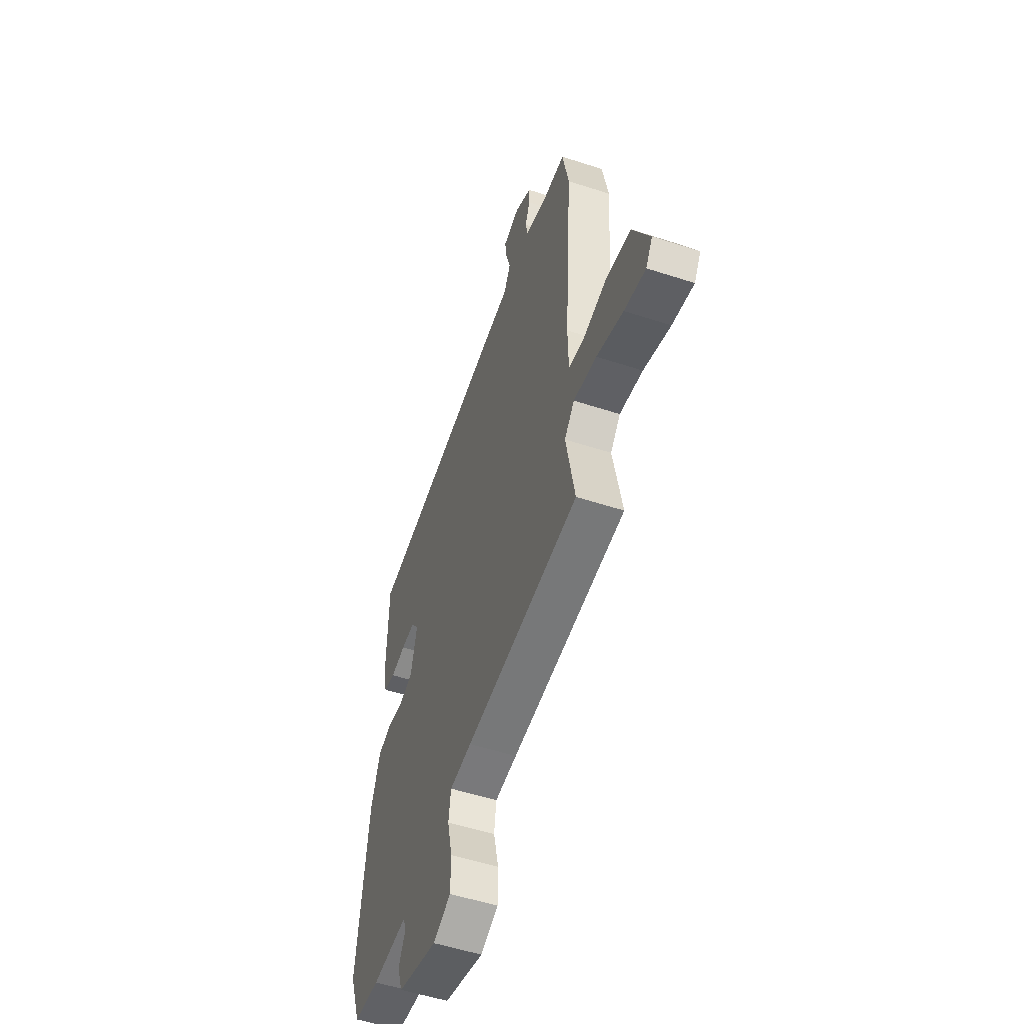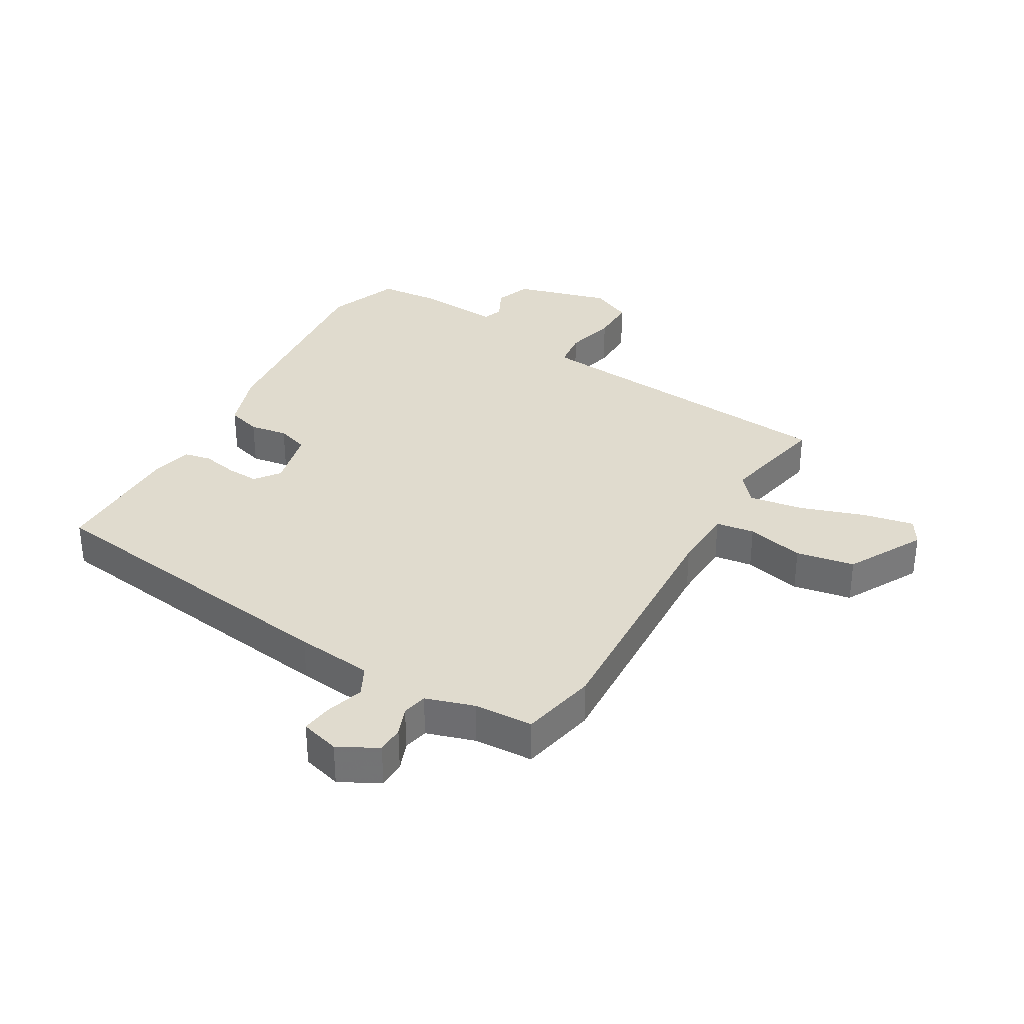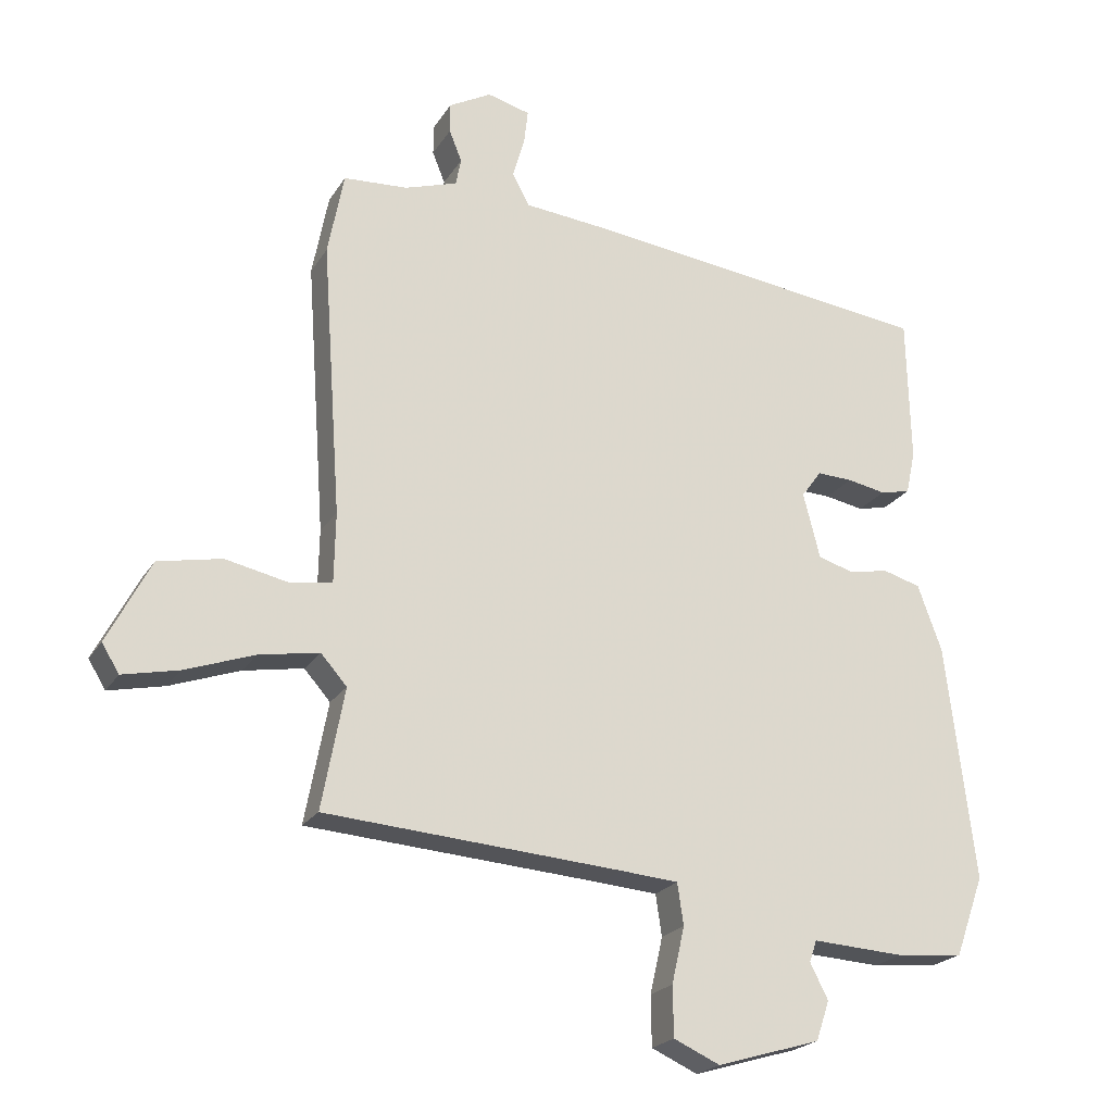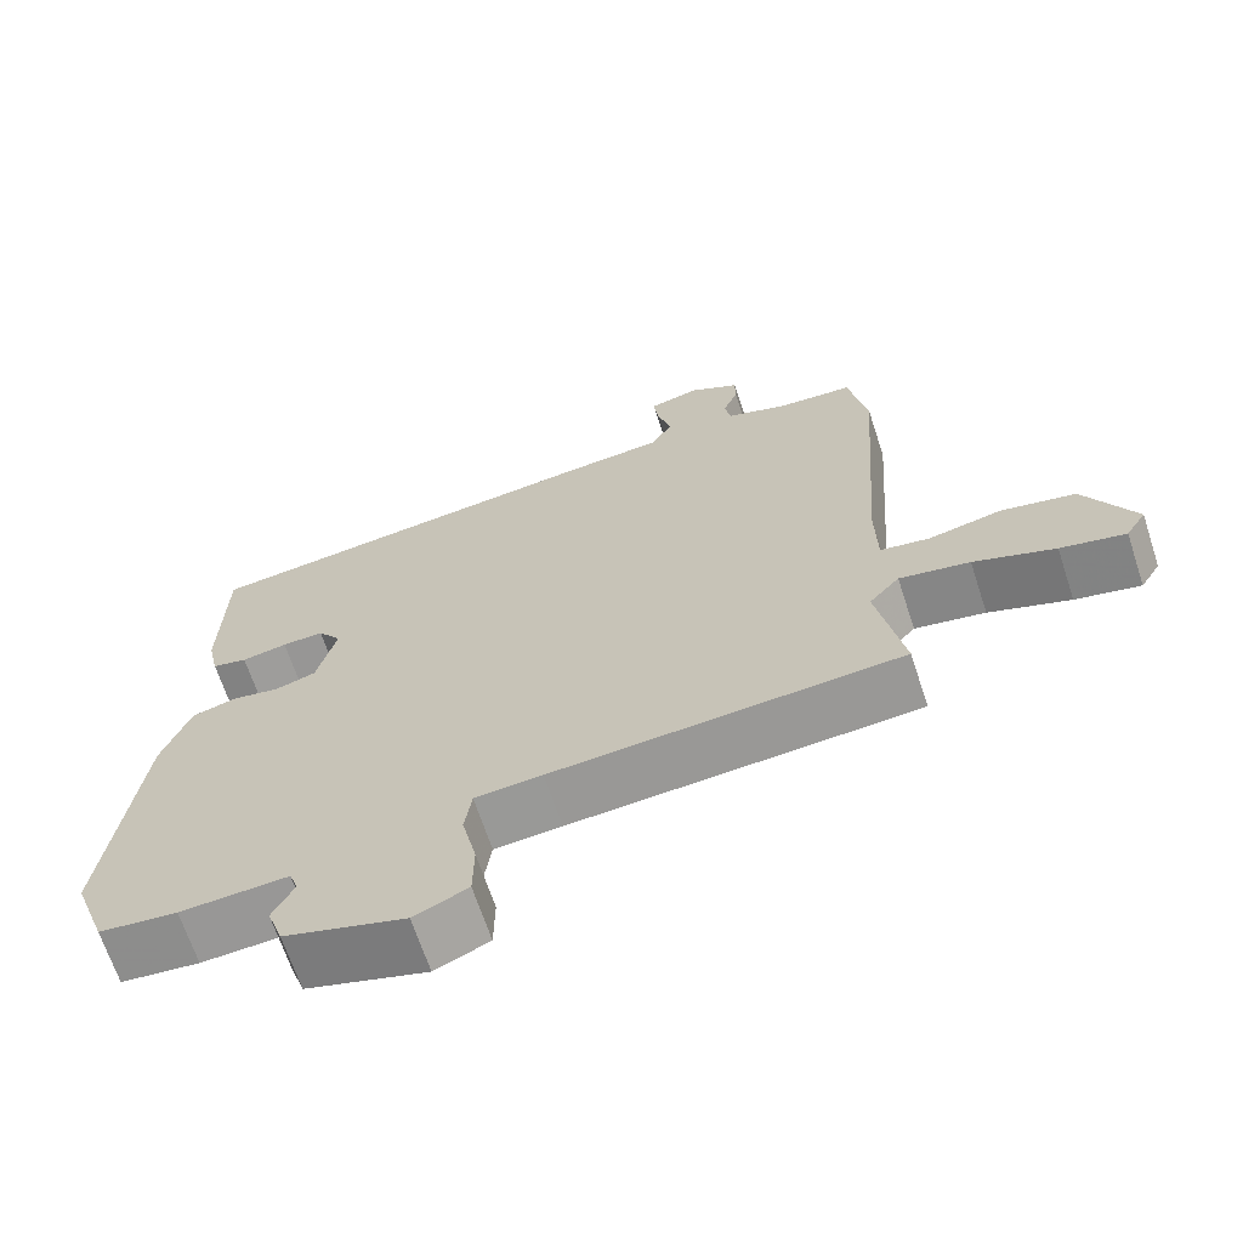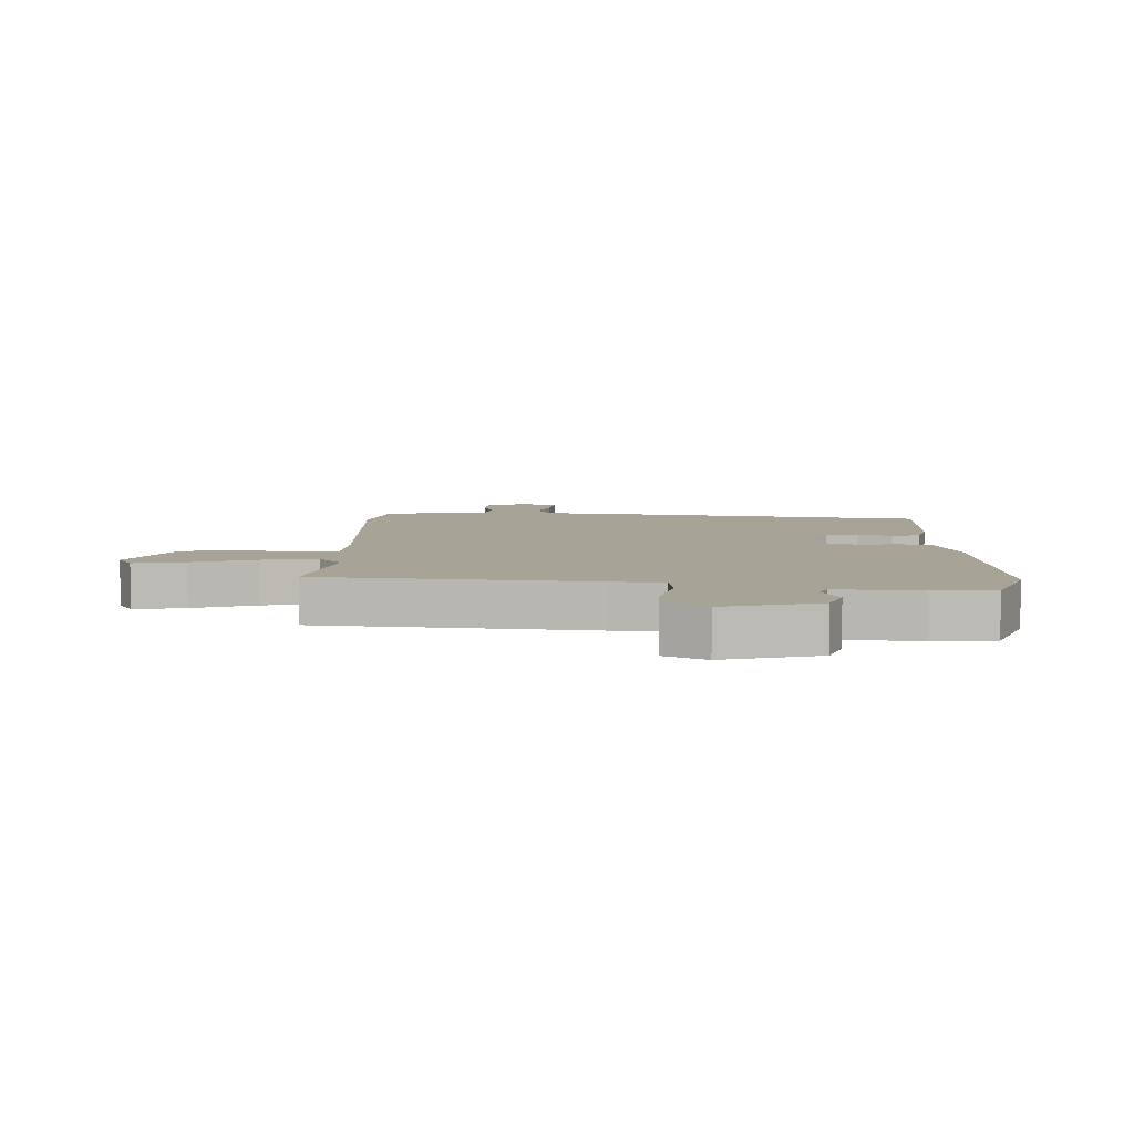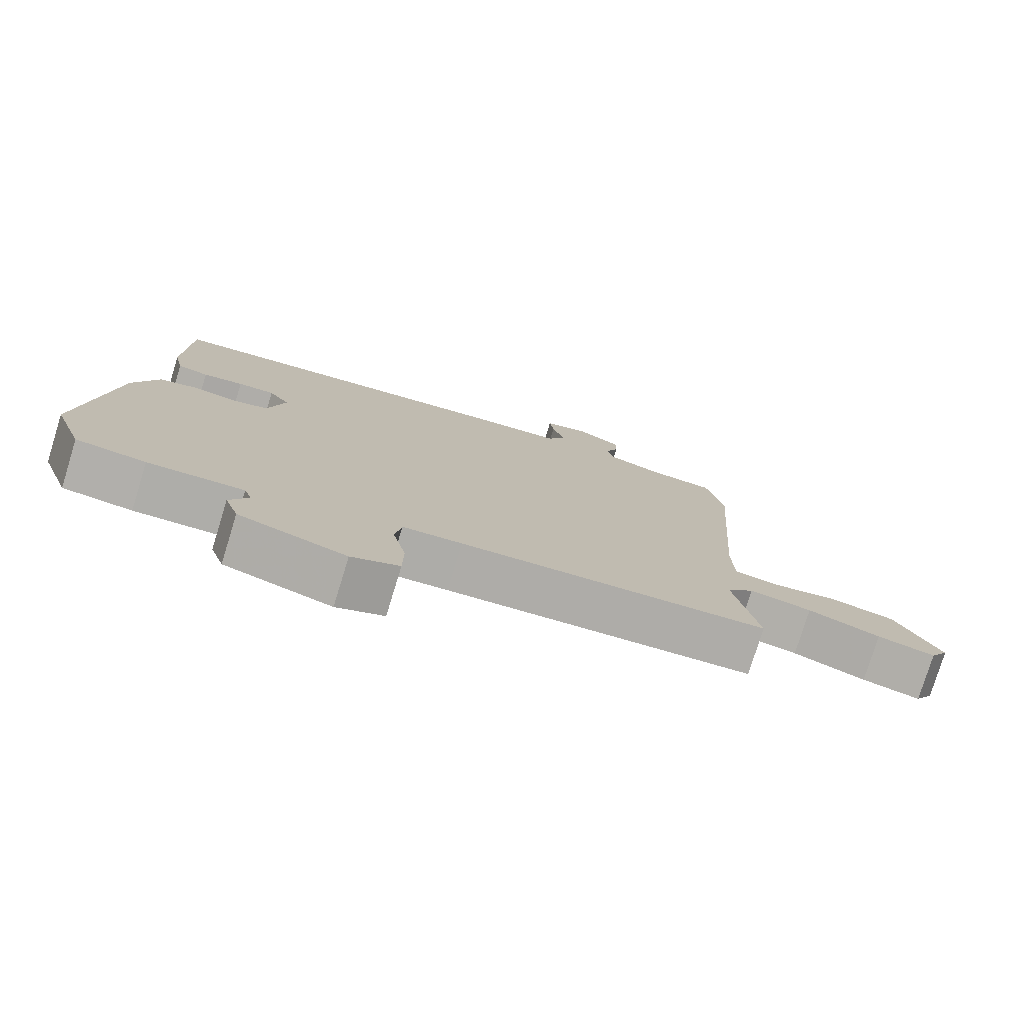
<metadata>
{"format":"obj","ext":"obj","renderer":"f3d","projection":"perspective","resolution":1024,"background":"white","views":[{"elev":-53.3,"azim":70.7,"up":"+Z"},{"elev":33.7,"azim":31.2,"up":"+Y"},{"elev":-22.0,"azim":156.3,"up":"+Z"},{"elev":-67.0,"azim":18.2,"up":"+Z"},{"elev":6.7,"azim":-176.8,"up":"+Y"},{"elev":-77.7,"azim":-17.1,"up":"+Z"}]}
</metadata>
<code>
v 0.493 0.07 0.536
v 0.517 0.07 0.411
v 0.488 0.07 0.002
v 0.49 0.07 -0.103
v 0.553 0.07 -0.113
v 0.647 0.07 -0.093
v 0.742 0.07 -0.112
v 0.807 0.07 -0.237
v 0.781 0.07 -0.279
v 0.698 0.07 -0.261
v 0.594 0.07 -0.224
v 0.504 0.07 -0.208
v 0.465 0.07 -0.252
v 0.499 0.07 -0.433
v 0.054 0.07 -0.465
v -0.032 0.07 -0.472
v -0.041 0.07 -0.534
v -0.022 0.07 -0.618
v -0.023 0.07 -0.693
v -0.092 0.07 -0.724
v -0.247 0.07 -0.678
v -0.267 0.07 -0.619
v -0.24 0.07 -0.566
v -0.251 0.07 -0.534
v -0.389 0.07 -0.542
v -0.489 0.07 -0.532
v -0.532 0.07 -0.412
v -0.489 0.07 -0.059
v -0.453 0.07 0.04
v -0.397 0.07 0.056
v -0.335 0.07 0.045
v -0.283 0.07 0.061
v -0.258 0.07 0.159
v -0.288 0.07 0.2
v -0.341 0.07 0.198
v -0.399 0.07 0.187
v -0.444 0.07 0.197
v -0.458 0.07 0.262
v -0.453 0.07 0.482
v 0.073 0.07 0.546
v 0.199 0.07 0.558
v 0.225 0.07 0.606
v 0.207 0.07 0.668
v 0.201 0.07 0.719
v 0.265 0.07 0.736
v 0.329 0.07 0.701
v 0.329 0.07 0.656
v 0.31 0.07 0.609
v 0.318 0.07 0.568
v 0.397 0.07 0.542
v 0.493 0 0.536
v 0.517 0 0.411
v 0.488 0 0.002
v 0.49 0 -0.103
v 0.553 0 -0.113
v 0.647 0 -0.093
v 0.742 0 -0.112
v 0.807 0 -0.237
v 0.781 0 -0.279
v 0.698 0 -0.261
v 0.594 0 -0.224
v 0.504 0 -0.208
v 0.465 0 -0.252
v 0.499 0 -0.433
v 0.054 0 -0.465
v -0.032 0 -0.472
v -0.041 0 -0.534
v -0.022 0 -0.618
v -0.023 0 -0.693
v -0.092 0 -0.724
v -0.247 0 -0.678
v -0.267 0 -0.619
v -0.24 0 -0.566
v -0.251 0 -0.534
v -0.389 0 -0.542
v -0.489 0 -0.532
v -0.532 0 -0.412
v -0.489 0 -0.059
v -0.453 0 0.04
v -0.397 0 0.056
v -0.335 0 0.045
v -0.283 0 0.061
v -0.258 0 0.159
v -0.288 0 0.2
v -0.341 0 0.198
v -0.399 0 0.187
v -0.444 0 0.197
v -0.458 0 0.262
v -0.453 0 0.482
v 0.073 0 0.546
v 0.199 0 0.558
v 0.225 0 0.606
v 0.207 0 0.668
v 0.201 0 0.719
v 0.265 0 0.736
v 0.329 0 0.701
v 0.329 0 0.656
v 0.31 0 0.609
v 0.318 0 0.568
v 0.397 0 0.542
f 45 46 47 48
f 45 48 49
f 42 43 44 45
f 42 45 49
f 41 42 49
f 40 41 49 50
f 35 36 37 38
f 34 35 38 39
f 33 34 39 40
f 28 29 30 31
f 28 31 32
f 27 28 32
f 24 25 26 27
f 24 27 32
f 23 24 32 33
f 21 22 23
f 20 21 23
f 17 18 19 20
f 16 17 20 23
f 13 14 15
f 12 13 15 16
f 8 9 10 11
f 8 11 12
f 5 6 7 8
f 4 5 8 12
f 50 1 2 3
f 50 3 4
f 23 33 40 50
f 16 23 50
f 4 12 16 50
f 98 97 96 95
f 99 98 95
f 95 94 93 92
f 99 95 92
f 99 92 91
f 100 99 91 90
f 88 87 86 85
f 89 88 85 84
f 90 89 84 83
f 81 80 79 78
f 82 81 78
f 82 78 77
f 77 76 75 74
f 82 77 74
f 83 82 74 73
f 73 72 71
f 73 71 70
f 70 69 68 67
f 73 70 67 66
f 65 64 63
f 66 65 63 62
f 61 60 59 58
f 62 61 58
f 58 57 56 55
f 62 58 55 54
f 53 52 51 100
f 54 53 100
f 100 90 83 73
f 100 73 66
f 100 66 62 54
f 1 51 52 2
f 2 52 53 3
f 3 53 54 4
f 4 54 55 5
f 5 55 56 6
f 6 56 57 7
f 7 57 58 8
f 8 58 59 9
f 9 59 60 10
f 10 60 61 11
f 11 61 62 12
f 12 62 63 13
f 13 63 64 14
f 14 64 65 15
f 15 65 66 16
f 16 66 67 17
f 17 67 68 18
f 18 68 69 19
f 19 69 70 20
f 20 70 71 21
f 21 71 72 22
f 22 72 73 23
f 23 73 74 24
f 24 74 75 25
f 25 75 76 26
f 26 76 77 27
f 27 77 78 28
f 28 78 79 29
f 29 79 80 30
f 30 80 81 31
f 31 81 82 32
f 32 82 83 33
f 33 83 84 34
f 34 84 85 35
f 35 85 86 36
f 36 86 87 37
f 37 87 88 38
f 38 88 89 39
f 39 89 90 40
f 40 90 91 41
f 41 91 92 42
f 42 92 93 43
f 43 93 94 44
f 44 94 95 45
f 45 95 96 46
f 46 96 97 47
f 47 97 98 48
f 48 98 99 49
f 49 99 100 50
f 50 100 51 1

</code>
